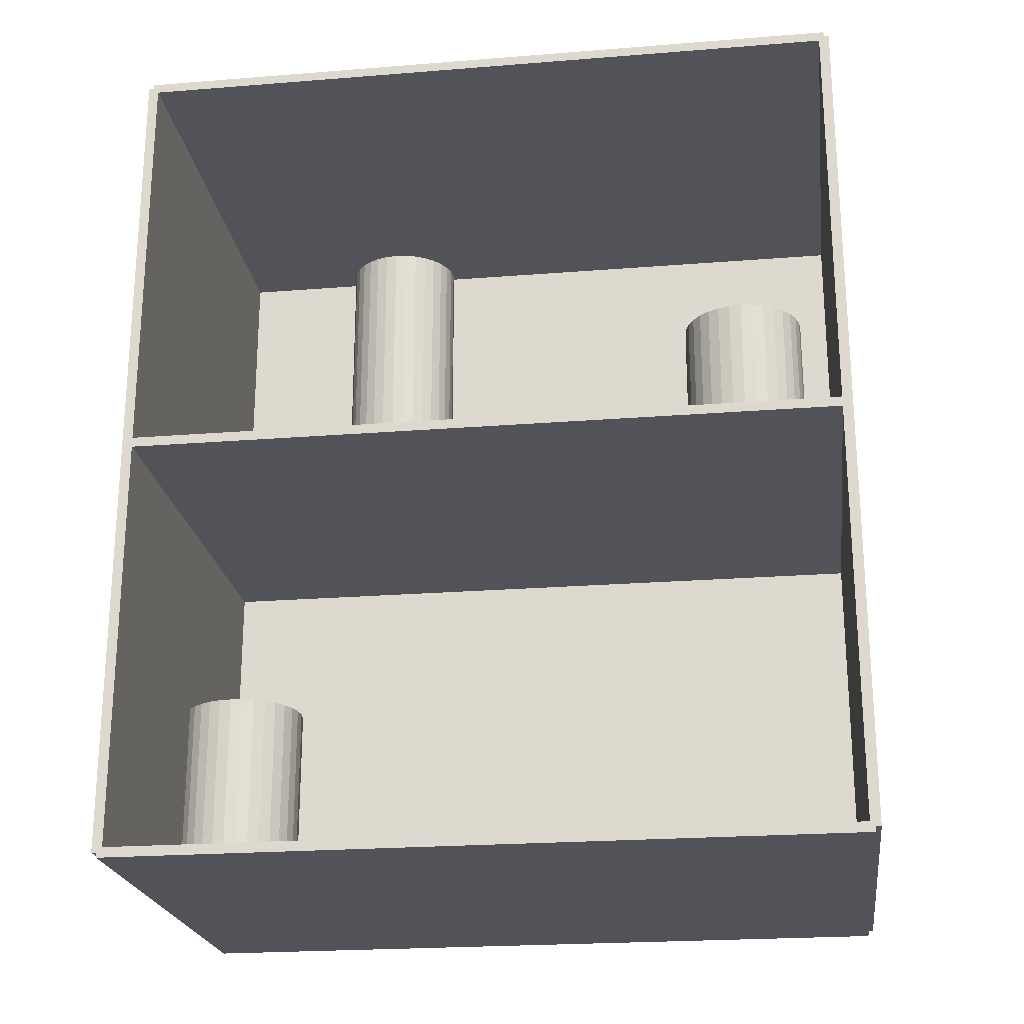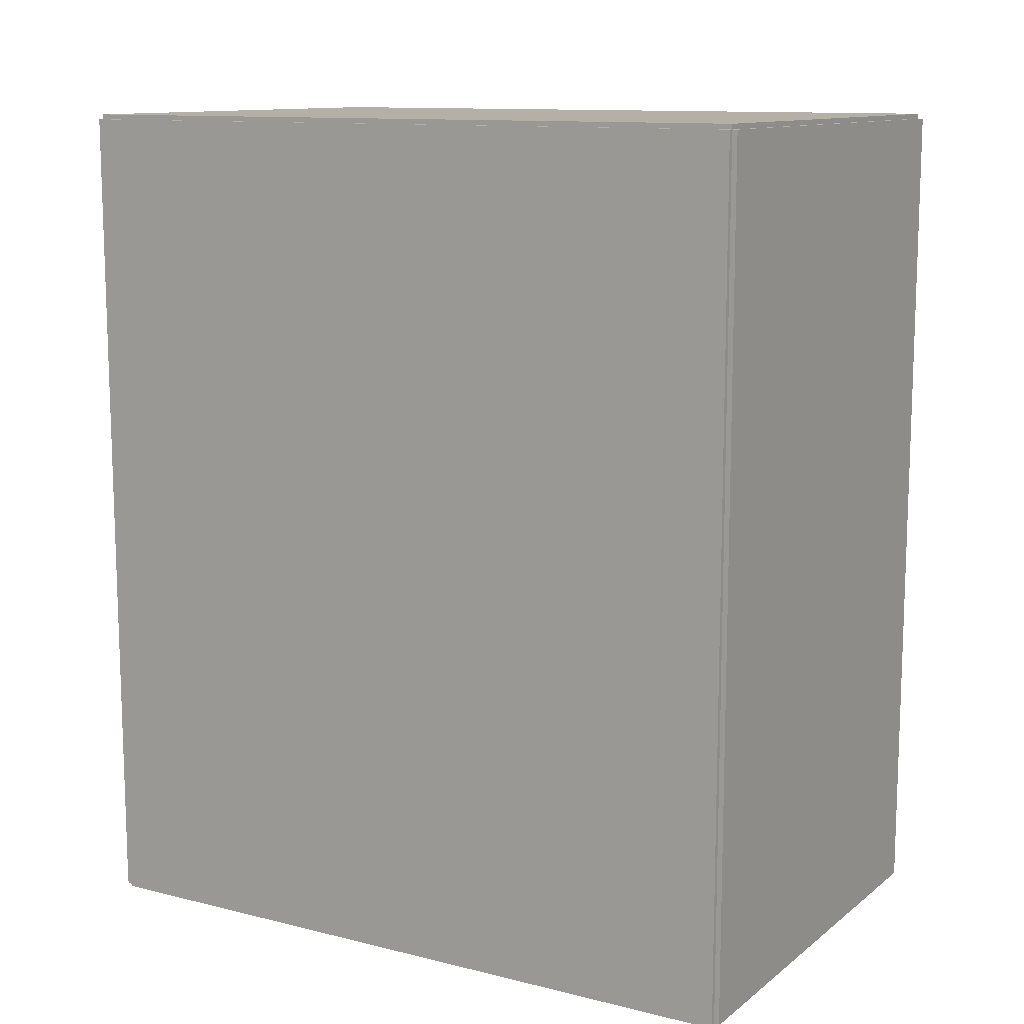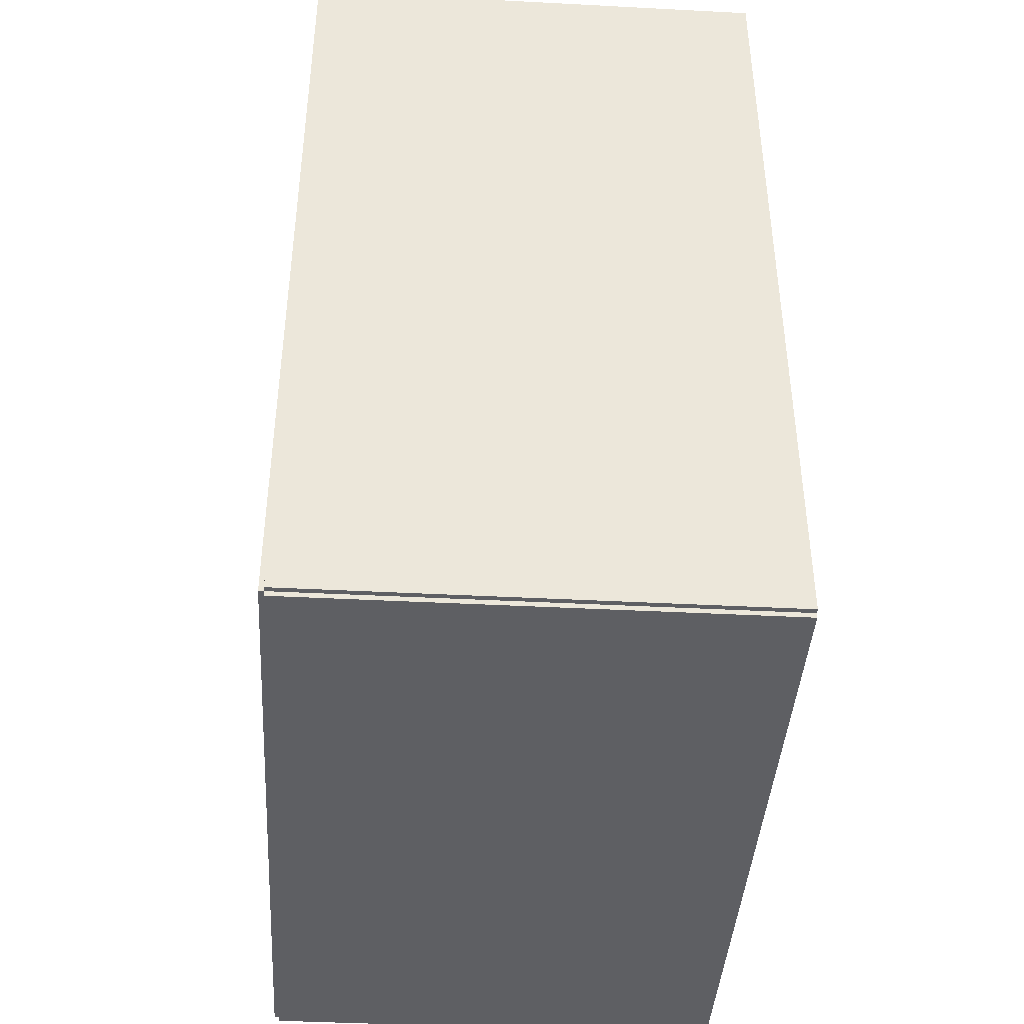
<metadata>
{"format":"obj","ext":"obj","renderer":"f3d","projection":"perspective","resolution":1024,"background":"white","views":[{"elev":-22.6,"azim":97.8,"up":"+Z"},{"elev":11.7,"azim":-59.3,"up":"+Z"},{"elev":-41.7,"azim":-3.6,"up":"+Z"}]}
</metadata>
<code>
v -0.103 -0.1605 -0.002202
v -0.103 -0.1605 0.002202
v -0.103 0.1605 -0.002202
v -0.103 0.1605 0.002202
v 0.103 -0.1605 -0.002202
v 0.103 -0.1605 0.002202
v 0.103 0.1605 -0.002202
v 0.103 0.1605 0.002202
v -0.1008 -0.1605 0
v -0.1052 -0.1605 0
v -0.1008 0.1605 0
v -0.1052 0.1605 0
v -0.1008 -0.1605 0.375
v -0.1052 -0.1605 0.375
v -0.1008 0.1605 0.375
v -0.1052 0.1605 0.375
v -0.103 -0.1605 0.1853
v -0.103 -0.1605 0.1897
v -0.103 0.1605 0.1853
v -0.103 0.1605 0.1897
v 0.103 -0.1605 0.1853
v 0.103 -0.1605 0.1897
v 0.103 0.1605 0.1853
v 0.103 0.1605 0.1897
v -0.103 0.1582 0.375
v -0.103 0.1627 0.375
v -0.103 0.1582 0
v -0.103 0.1627 0
v 0.103 0.1582 0.375
v 0.103 0.1627 0.375
v 0.103 0.1582 0
v 0.103 0.1627 0
v -0.103 -0.1582 0
v -0.103 -0.1627 0
v -0.103 -0.1582 0.375
v -0.103 -0.1627 0.375
v 0.103 -0.1582 0
v 0.103 -0.1627 0
v 0.103 -0.1582 0.375
v 0.103 -0.1627 0.375
v -0.103 -0.1605 0.3728
v -0.103 -0.1605 0.3772
v -0.103 0.1605 0.3728
v -0.103 0.1605 0.3772
v 0.103 -0.1605 0.3728
v 0.103 -0.1605 0.3772
v 0.103 0.1605 0.3728
v 0.103 0.1605 0.3772
v 0.03316 -0.1185 0.004405
v 0.05945 -0.1185 0.004405
v 0.05945 -0.1185 0.07856
v 0.03316 -0.1185 0.07856
v 0.05894 -0.1133 0.004405
v 0.05894 -0.1133 0.07856
v 0.05745 -0.1084 0.004405
v 0.05745 -0.1084 0.07856
v 0.05502 -0.1039 0.004405
v 0.05502 -0.1039 0.07856
v 0.05175 -0.09987 0.004405
v 0.05175 -0.09987 0.07856
v 0.04777 -0.0966 0.004405
v 0.04777 -0.0966 0.07856
v 0.04322 -0.09417 0.004405
v 0.04322 -0.09417 0.07856
v 0.03829 -0.09267 0.004405
v 0.03829 -0.09267 0.07856
v 0.03316 -0.09217 0.004405
v 0.03316 -0.09217 0.07856
v 0.02803 -0.09267 0.004405
v 0.02803 -0.09267 0.07856
v 0.0231 -0.09417 0.004405
v 0.0231 -0.09417 0.07856
v 0.01856 -0.0966 0.004405
v 0.01856 -0.0966 0.07856
v 0.01457 -0.09987 0.004405
v 0.01457 -0.09987 0.07856
v 0.01131 -0.1039 0.004405
v 0.01131 -0.1039 0.07856
v 0.008876 -0.1084 0.004405
v 0.008876 -0.1084 0.07856
v 0.00738 -0.1133 0.004405
v 0.00738 -0.1133 0.07856
v 0.006875 -0.1185 0.004405
v 0.006875 -0.1185 0.07856
v 0.00738 -0.1236 0.004405
v 0.00738 -0.1236 0.07856
v 0.008876 -0.1285 0.004405
v 0.008876 -0.1285 0.07856
v 0.01131 -0.1331 0.004405
v 0.01131 -0.1331 0.07856
v 0.01457 -0.137 0.004405
v 0.01457 -0.137 0.07856
v 0.01856 -0.1403 0.004405
v 0.01856 -0.1403 0.07856
v 0.0231 -0.1427 0.004405
v 0.0231 -0.1427 0.07856
v 0.02803 -0.1442 0.004405
v 0.02803 -0.1442 0.07856
v 0.03316 -0.1447 0.004405
v 0.03316 -0.1447 0.07856
v 0.03829 -0.1442 0.004405
v 0.03829 -0.1442 0.07856
v 0.04322 -0.1427 0.004405
v 0.04322 -0.1427 0.07856
v 0.04777 -0.1403 0.004405
v 0.04777 -0.1403 0.07856
v 0.05175 -0.137 0.004405
v 0.05175 -0.137 0.07856
v 0.05502 -0.1331 0.004405
v 0.05502 -0.1331 0.07856
v 0.05745 -0.1285 0.004405
v 0.05745 -0.1285 0.07856
v 0.05894 -0.1236 0.004405
v 0.05894 -0.1236 0.07856
v 0.0212 0.1154 0.1919
v 0.04877 0.1154 0.1919
v 0.04877 0.1154 0.266
v 0.0212 0.1154 0.266
v 0.04824 0.1208 0.1919
v 0.04824 0.1208 0.266
v 0.04667 0.126 0.1919
v 0.04667 0.126 0.266
v 0.04413 0.1307 0.1919
v 0.04413 0.1307 0.266
v 0.0407 0.1349 0.1919
v 0.0407 0.1349 0.266
v 0.03652 0.1383 0.1919
v 0.03652 0.1383 0.266
v 0.03175 0.1409 0.1919
v 0.03175 0.1409 0.266
v 0.02658 0.1425 0.1919
v 0.02658 0.1425 0.266
v 0.0212 0.143 0.1919
v 0.0212 0.143 0.266
v 0.01582 0.1425 0.1919
v 0.01582 0.1425 0.266
v 0.01065 0.1409 0.1919
v 0.01065 0.1409 0.266
v 0.00588 0.1383 0.1919
v 0.00588 0.1383 0.266
v 0.001702 0.1349 0.1919
v 0.001702 0.1349 0.266
v -0.001727 0.1307 0.1919
v -0.001727 0.1307 0.266
v -0.004275 0.126 0.1919
v -0.004275 0.126 0.266
v -0.005845 0.1208 0.1919
v -0.005845 0.1208 0.266
v -0.006374 0.1154 0.1919
v -0.006374 0.1154 0.266
v -0.005845 0.11 0.1919
v -0.005845 0.11 0.266
v -0.004275 0.1049 0.1919
v -0.004275 0.1049 0.266
v -0.001727 0.1001 0.1919
v -0.001727 0.1001 0.266
v 0.001702 0.09591 0.1919
v 0.001702 0.09591 0.266
v 0.00588 0.09248 0.1919
v 0.00588 0.09248 0.266
v 0.01065 0.08994 0.1919
v 0.01065 0.08994 0.266
v 0.01582 0.08837 0.1919
v 0.01582 0.08837 0.266
v 0.0212 0.08784 0.1919
v 0.0212 0.08784 0.266
v 0.02658 0.08837 0.1919
v 0.02658 0.08837 0.266
v 0.03175 0.08994 0.1919
v 0.03175 0.08994 0.266
v 0.03652 0.09248 0.1919
v 0.03652 0.09248 0.266
v 0.0407 0.09591 0.1919
v 0.0407 0.09591 0.266
v 0.04413 0.1001 0.1919
v 0.04413 0.1001 0.266
v 0.04667 0.1049 0.1919
v 0.04667 0.1049 0.266
v 0.04824 0.11 0.1919
v 0.04824 0.11 0.266
v 0.01442 -0.052 0.1919
v 0.03895 -0.052 0.1919
v 0.03895 -0.052 0.2512
v 0.01442 -0.052 0.2512
v 0.03848 -0.04721 0.1919
v 0.03848 -0.04721 0.2512
v 0.03708 -0.04261 0.1919
v 0.03708 -0.04261 0.2512
v 0.03482 -0.03837 0.1919
v 0.03482 -0.03837 0.2512
v 0.03177 -0.03465 0.1919
v 0.03177 -0.03465 0.2512
v 0.02805 -0.0316 0.1919
v 0.02805 -0.0316 0.2512
v 0.02381 -0.02933 0.1919
v 0.02381 -0.02933 0.2512
v 0.0192 -0.02794 0.1919
v 0.0192 -0.02794 0.2512
v 0.01442 -0.02746 0.1919
v 0.01442 -0.02746 0.2512
v 0.009629 -0.02794 0.1919
v 0.009629 -0.02794 0.2512
v 0.005026 -0.02933 0.1919
v 0.005026 -0.02933 0.2512
v 0.0007835 -0.0316 0.1919
v 0.0007835 -0.0316 0.2512
v -0.002935 -0.03465 0.1919
v -0.002935 -0.03465 0.2512
v -0.005986 -0.03837 0.1919
v -0.005986 -0.03837 0.2512
v -0.008254 -0.04261 0.1919
v -0.008254 -0.04261 0.2512
v -0.00965 -0.04721 0.1919
v -0.00965 -0.04721 0.2512
v -0.01012 -0.052 0.1919
v -0.01012 -0.052 0.2512
v -0.00965 -0.05679 0.1919
v -0.00965 -0.05679 0.2512
v -0.008254 -0.06139 0.1919
v -0.008254 -0.06139 0.2512
v -0.005986 -0.06563 0.1919
v -0.005986 -0.06563 0.2512
v -0.002935 -0.06935 0.1919
v -0.002935 -0.06935 0.2512
v 0.0007835 -0.0724 0.1919
v 0.0007835 -0.0724 0.2512
v 0.005026 -0.07467 0.1919
v 0.005026 -0.07467 0.2512
v 0.009629 -0.07607 0.1919
v 0.009629 -0.07607 0.2512
v 0.01442 -0.07654 0.1919
v 0.01442 -0.07654 0.2512
v 0.0192 -0.07607 0.1919
v 0.0192 -0.07607 0.2512
v 0.02381 -0.07467 0.1919
v 0.02381 -0.07467 0.2512
v 0.02805 -0.0724 0.1919
v 0.02805 -0.0724 0.2512
v 0.03177 -0.06935 0.1919
v 0.03177 -0.06935 0.2512
v 0.03482 -0.06563 0.1919
v 0.03482 -0.06563 0.2512
v 0.03708 -0.06139 0.1919
v 0.03708 -0.06139 0.2512
v 0.03848 -0.05679 0.1919
v 0.03848 -0.05679 0.2512
v 0.01442 -0.052 0.2512
v 0.03895 -0.052 0.2512
v 0.03895 -0.052 0.3105
v 0.01442 -0.052 0.3105
v 0.03848 -0.04721 0.2512
v 0.03848 -0.04721 0.3105
v 0.03708 -0.04261 0.2512
v 0.03708 -0.04261 0.3105
v 0.03482 -0.03837 0.2512
v 0.03482 -0.03837 0.3105
v 0.03177 -0.03465 0.2512
v 0.03177 -0.03465 0.3105
v 0.02805 -0.0316 0.2512
v 0.02805 -0.0316 0.3105
v 0.02381 -0.02933 0.2512
v 0.02381 -0.02933 0.3105
v 0.0192 -0.02794 0.2512
v 0.0192 -0.02794 0.3105
v 0.01442 -0.02746 0.2512
v 0.01442 -0.02746 0.3105
v 0.009629 -0.02794 0.2512
v 0.009629 -0.02794 0.3105
v 0.005026 -0.02933 0.2512
v 0.005026 -0.02933 0.3105
v 0.0007835 -0.0316 0.2512
v 0.0007835 -0.0316 0.3105
v -0.002935 -0.03465 0.2512
v -0.002935 -0.03465 0.3105
v -0.005986 -0.03837 0.2512
v -0.005986 -0.03837 0.3105
v -0.008254 -0.04261 0.2512
v -0.008254 -0.04261 0.3105
v -0.00965 -0.04721 0.2512
v -0.00965 -0.04721 0.3105
v -0.01012 -0.052 0.2512
v -0.01012 -0.052 0.3105
v -0.00965 -0.05679 0.2512
v -0.00965 -0.05679 0.3105
v -0.008254 -0.06139 0.2512
v -0.008254 -0.06139 0.3105
v -0.005986 -0.06563 0.2512
v -0.005986 -0.06563 0.3105
v -0.002935 -0.06935 0.2512
v -0.002935 -0.06935 0.3105
v 0.0007835 -0.0724 0.2512
v 0.0007835 -0.0724 0.3105
v 0.005026 -0.07467 0.2512
v 0.005026 -0.07467 0.3105
v 0.009629 -0.07607 0.2512
v 0.009629 -0.07607 0.3105
v 0.01442 -0.07654 0.2512
v 0.01442 -0.07654 0.3105
v 0.0192 -0.07607 0.2512
v 0.0192 -0.07607 0.3105
v 0.02381 -0.07467 0.2512
v 0.02381 -0.07467 0.3105
v 0.02805 -0.0724 0.2512
v 0.02805 -0.0724 0.3105
v 0.03177 -0.06935 0.2512
v 0.03177 -0.06935 0.3105
v 0.03482 -0.06563 0.2512
v 0.03482 -0.06563 0.3105
v 0.03708 -0.06139 0.2512
v 0.03708 -0.06139 0.3105
v 0.03848 -0.05679 0.2512
v 0.03848 -0.05679 0.3105
f 2 4 1
f 5 2 1
f 1 4 3
f 3 5 1
f 2 8 4
f 6 2 5
f 6 8 2
f 4 8 3
f 7 5 3
f 3 8 7
f 7 6 5
f 8 6 7
f 10 12 9
f 13 10 9
f 9 12 11
f 11 13 9
f 10 16 12
f 14 10 13
f 14 16 10
f 12 16 11
f 15 13 11
f 11 16 15
f 15 14 13
f 16 14 15
f 18 20 17
f 21 18 17
f 17 20 19
f 19 21 17
f 18 24 20
f 22 18 21
f 22 24 18
f 20 24 19
f 23 21 19
f 19 24 23
f 23 22 21
f 24 22 23
f 26 28 25
f 29 26 25
f 25 28 27
f 27 29 25
f 26 32 28
f 30 26 29
f 30 32 26
f 28 32 27
f 31 29 27
f 27 32 31
f 31 30 29
f 32 30 31
f 34 36 33
f 37 34 33
f 33 36 35
f 35 37 33
f 34 40 36
f 38 34 37
f 38 40 34
f 36 40 35
f 39 37 35
f 35 40 39
f 39 38 37
f 40 38 39
f 42 44 41
f 45 42 41
f 41 44 43
f 43 45 41
f 42 48 44
f 46 42 45
f 46 48 42
f 44 48 43
f 47 45 43
f 43 48 47
f 47 46 45
f 48 46 47
f 50 49 53
f 50 53 51
f 51 53 54
f 51 54 52
f 53 49 55
f 53 55 54
f 54 55 56
f 54 56 52
f 55 49 57
f 55 57 56
f 56 57 58
f 56 58 52
f 57 49 59
f 57 59 58
f 58 59 60
f 58 60 52
f 59 49 61
f 59 61 60
f 60 61 62
f 60 62 52
f 61 49 63
f 61 63 62
f 62 63 64
f 62 64 52
f 63 49 65
f 63 65 64
f 64 65 66
f 64 66 52
f 65 49 67
f 65 67 66
f 66 67 68
f 66 68 52
f 67 49 69
f 67 69 68
f 68 69 70
f 68 70 52
f 69 49 71
f 69 71 70
f 70 71 72
f 70 72 52
f 71 49 73
f 71 73 72
f 72 73 74
f 72 74 52
f 73 49 75
f 73 75 74
f 74 75 76
f 74 76 52
f 75 49 77
f 75 77 76
f 76 77 78
f 76 78 52
f 77 49 79
f 77 79 78
f 78 79 80
f 78 80 52
f 79 49 81
f 79 81 80
f 80 81 82
f 80 82 52
f 81 49 83
f 81 83 82
f 82 83 84
f 82 84 52
f 83 49 85
f 83 85 84
f 84 85 86
f 84 86 52
f 85 49 87
f 85 87 86
f 86 87 88
f 86 88 52
f 87 49 89
f 87 89 88
f 88 89 90
f 88 90 52
f 89 49 91
f 89 91 90
f 90 91 92
f 90 92 52
f 91 49 93
f 91 93 92
f 92 93 94
f 92 94 52
f 93 49 95
f 93 95 94
f 94 95 96
f 94 96 52
f 95 49 97
f 95 97 96
f 96 97 98
f 96 98 52
f 97 49 99
f 97 99 98
f 98 99 100
f 98 100 52
f 99 49 101
f 99 101 100
f 100 101 102
f 100 102 52
f 101 49 103
f 101 103 102
f 102 103 104
f 102 104 52
f 103 49 105
f 103 105 104
f 104 105 106
f 104 106 52
f 105 49 107
f 105 107 106
f 106 107 108
f 106 108 52
f 107 49 109
f 107 109 108
f 108 109 110
f 108 110 52
f 109 49 111
f 109 111 110
f 110 111 112
f 110 112 52
f 111 49 113
f 111 113 112
f 112 113 114
f 112 114 52
f 113 49 50
f 113 50 114
f 114 50 51
f 114 51 52
f 116 115 119
f 116 119 117
f 117 119 120
f 117 120 118
f 119 115 121
f 119 121 120
f 120 121 122
f 120 122 118
f 121 115 123
f 121 123 122
f 122 123 124
f 122 124 118
f 123 115 125
f 123 125 124
f 124 125 126
f 124 126 118
f 125 115 127
f 125 127 126
f 126 127 128
f 126 128 118
f 127 115 129
f 127 129 128
f 128 129 130
f 128 130 118
f 129 115 131
f 129 131 130
f 130 131 132
f 130 132 118
f 131 115 133
f 131 133 132
f 132 133 134
f 132 134 118
f 133 115 135
f 133 135 134
f 134 135 136
f 134 136 118
f 135 115 137
f 135 137 136
f 136 137 138
f 136 138 118
f 137 115 139
f 137 139 138
f 138 139 140
f 138 140 118
f 139 115 141
f 139 141 140
f 140 141 142
f 140 142 118
f 141 115 143
f 141 143 142
f 142 143 144
f 142 144 118
f 143 115 145
f 143 145 144
f 144 145 146
f 144 146 118
f 145 115 147
f 145 147 146
f 146 147 148
f 146 148 118
f 147 115 149
f 147 149 148
f 148 149 150
f 148 150 118
f 149 115 151
f 149 151 150
f 150 151 152
f 150 152 118
f 151 115 153
f 151 153 152
f 152 153 154
f 152 154 118
f 153 115 155
f 153 155 154
f 154 155 156
f 154 156 118
f 155 115 157
f 155 157 156
f 156 157 158
f 156 158 118
f 157 115 159
f 157 159 158
f 158 159 160
f 158 160 118
f 159 115 161
f 159 161 160
f 160 161 162
f 160 162 118
f 161 115 163
f 161 163 162
f 162 163 164
f 162 164 118
f 163 115 165
f 163 165 164
f 164 165 166
f 164 166 118
f 165 115 167
f 165 167 166
f 166 167 168
f 166 168 118
f 167 115 169
f 167 169 168
f 168 169 170
f 168 170 118
f 169 115 171
f 169 171 170
f 170 171 172
f 170 172 118
f 171 115 173
f 171 173 172
f 172 173 174
f 172 174 118
f 173 115 175
f 173 175 174
f 174 175 176
f 174 176 118
f 175 115 177
f 175 177 176
f 176 177 178
f 176 178 118
f 177 115 179
f 177 179 178
f 178 179 180
f 178 180 118
f 179 115 116
f 179 116 180
f 180 116 117
f 180 117 118
f 182 181 185
f 182 185 183
f 183 185 186
f 183 186 184
f 185 181 187
f 185 187 186
f 186 187 188
f 186 188 184
f 187 181 189
f 187 189 188
f 188 189 190
f 188 190 184
f 189 181 191
f 189 191 190
f 190 191 192
f 190 192 184
f 191 181 193
f 191 193 192
f 192 193 194
f 192 194 184
f 193 181 195
f 193 195 194
f 194 195 196
f 194 196 184
f 195 181 197
f 195 197 196
f 196 197 198
f 196 198 184
f 197 181 199
f 197 199 198
f 198 199 200
f 198 200 184
f 199 181 201
f 199 201 200
f 200 201 202
f 200 202 184
f 201 181 203
f 201 203 202
f 202 203 204
f 202 204 184
f 203 181 205
f 203 205 204
f 204 205 206
f 204 206 184
f 205 181 207
f 205 207 206
f 206 207 208
f 206 208 184
f 207 181 209
f 207 209 208
f 208 209 210
f 208 210 184
f 209 181 211
f 209 211 210
f 210 211 212
f 210 212 184
f 211 181 213
f 211 213 212
f 212 213 214
f 212 214 184
f 213 181 215
f 213 215 214
f 214 215 216
f 214 216 184
f 215 181 217
f 215 217 216
f 216 217 218
f 216 218 184
f 217 181 219
f 217 219 218
f 218 219 220
f 218 220 184
f 219 181 221
f 219 221 220
f 220 221 222
f 220 222 184
f 221 181 223
f 221 223 222
f 222 223 224
f 222 224 184
f 223 181 225
f 223 225 224
f 224 225 226
f 224 226 184
f 225 181 227
f 225 227 226
f 226 227 228
f 226 228 184
f 227 181 229
f 227 229 228
f 228 229 230
f 228 230 184
f 229 181 231
f 229 231 230
f 230 231 232
f 230 232 184
f 231 181 233
f 231 233 232
f 232 233 234
f 232 234 184
f 233 181 235
f 233 235 234
f 234 235 236
f 234 236 184
f 235 181 237
f 235 237 236
f 236 237 238
f 236 238 184
f 237 181 239
f 237 239 238
f 238 239 240
f 238 240 184
f 239 181 241
f 239 241 240
f 240 241 242
f 240 242 184
f 241 181 243
f 241 243 242
f 242 243 244
f 242 244 184
f 243 181 245
f 243 245 244
f 244 245 246
f 244 246 184
f 245 181 182
f 245 182 246
f 246 182 183
f 246 183 184
f 248 247 251
f 248 251 249
f 249 251 252
f 249 252 250
f 251 247 253
f 251 253 252
f 252 253 254
f 252 254 250
f 253 247 255
f 253 255 254
f 254 255 256
f 254 256 250
f 255 247 257
f 255 257 256
f 256 257 258
f 256 258 250
f 257 247 259
f 257 259 258
f 258 259 260
f 258 260 250
f 259 247 261
f 259 261 260
f 260 261 262
f 260 262 250
f 261 247 263
f 261 263 262
f 262 263 264
f 262 264 250
f 263 247 265
f 263 265 264
f 264 265 266
f 264 266 250
f 265 247 267
f 265 267 266
f 266 267 268
f 266 268 250
f 267 247 269
f 267 269 268
f 268 269 270
f 268 270 250
f 269 247 271
f 269 271 270
f 270 271 272
f 270 272 250
f 271 247 273
f 271 273 272
f 272 273 274
f 272 274 250
f 273 247 275
f 273 275 274
f 274 275 276
f 274 276 250
f 275 247 277
f 275 277 276
f 276 277 278
f 276 278 250
f 277 247 279
f 277 279 278
f 278 279 280
f 278 280 250
f 279 247 281
f 279 281 280
f 280 281 282
f 280 282 250
f 281 247 283
f 281 283 282
f 282 283 284
f 282 284 250
f 283 247 285
f 283 285 284
f 284 285 286
f 284 286 250
f 285 247 287
f 285 287 286
f 286 287 288
f 286 288 250
f 287 247 289
f 287 289 288
f 288 289 290
f 288 290 250
f 289 247 291
f 289 291 290
f 290 291 292
f 290 292 250
f 291 247 293
f 291 293 292
f 292 293 294
f 292 294 250
f 293 247 295
f 293 295 294
f 294 295 296
f 294 296 250
f 295 247 297
f 295 297 296
f 296 297 298
f 296 298 250
f 297 247 299
f 297 299 298
f 298 299 300
f 298 300 250
f 299 247 301
f 299 301 300
f 300 301 302
f 300 302 250
f 301 247 303
f 301 303 302
f 302 303 304
f 302 304 250
f 303 247 305
f 303 305 304
f 304 305 306
f 304 306 250
f 305 247 307
f 305 307 306
f 306 307 308
f 306 308 250
f 307 247 309
f 307 309 308
f 308 309 310
f 308 310 250
f 309 247 311
f 309 311 310
f 310 311 312
f 310 312 250
f 311 247 248
f 311 248 312
f 312 248 249
f 312 249 250

</code>
